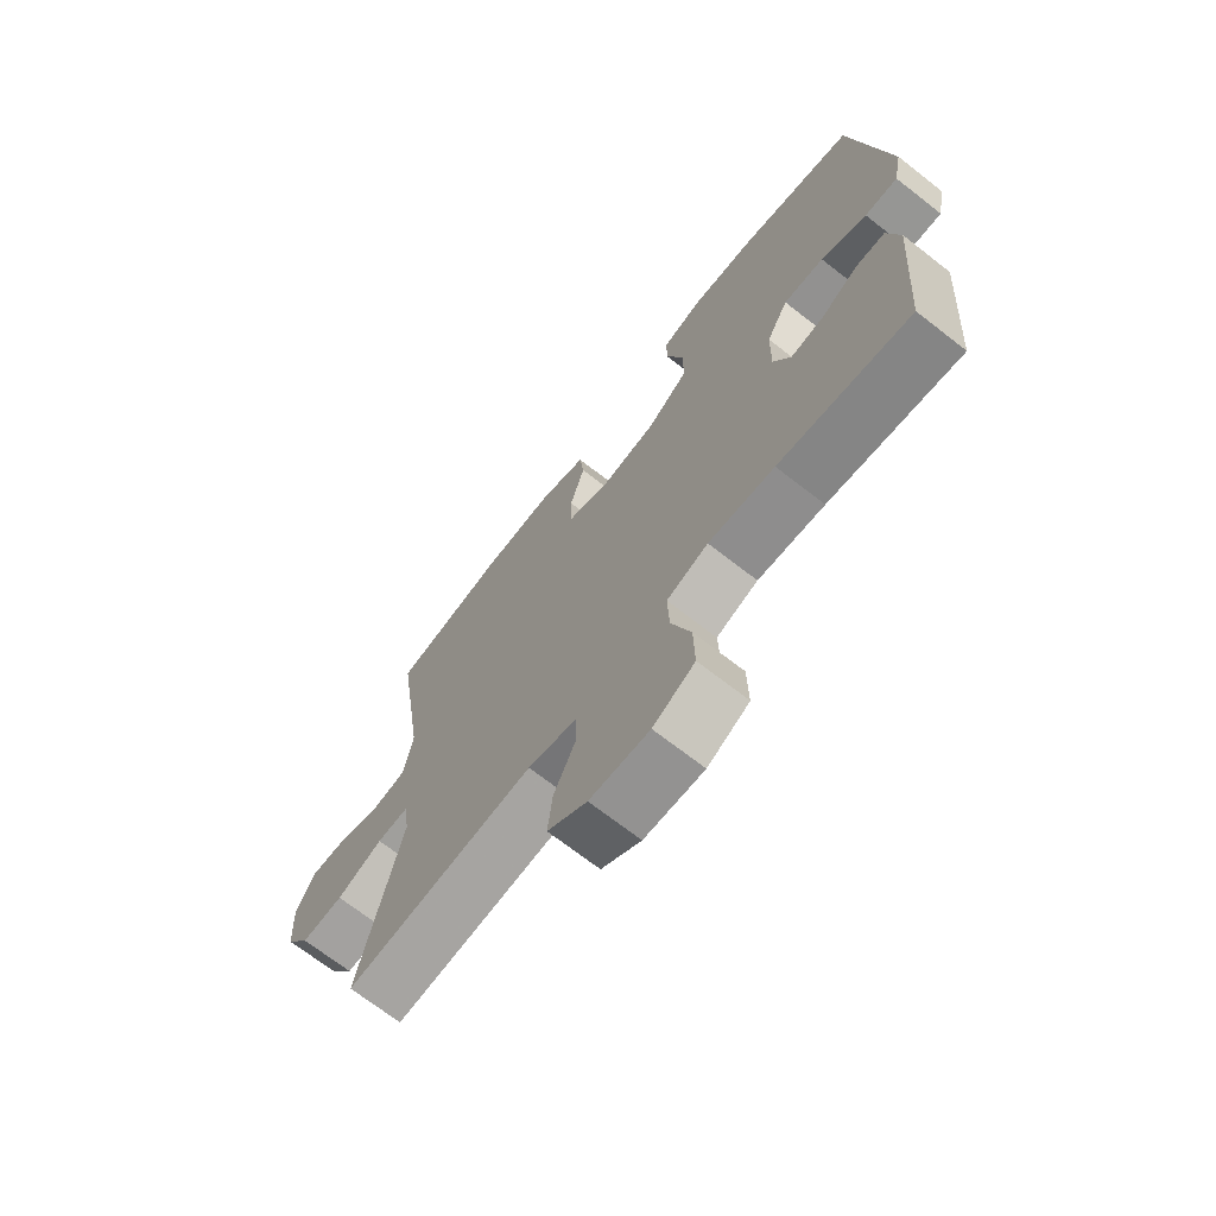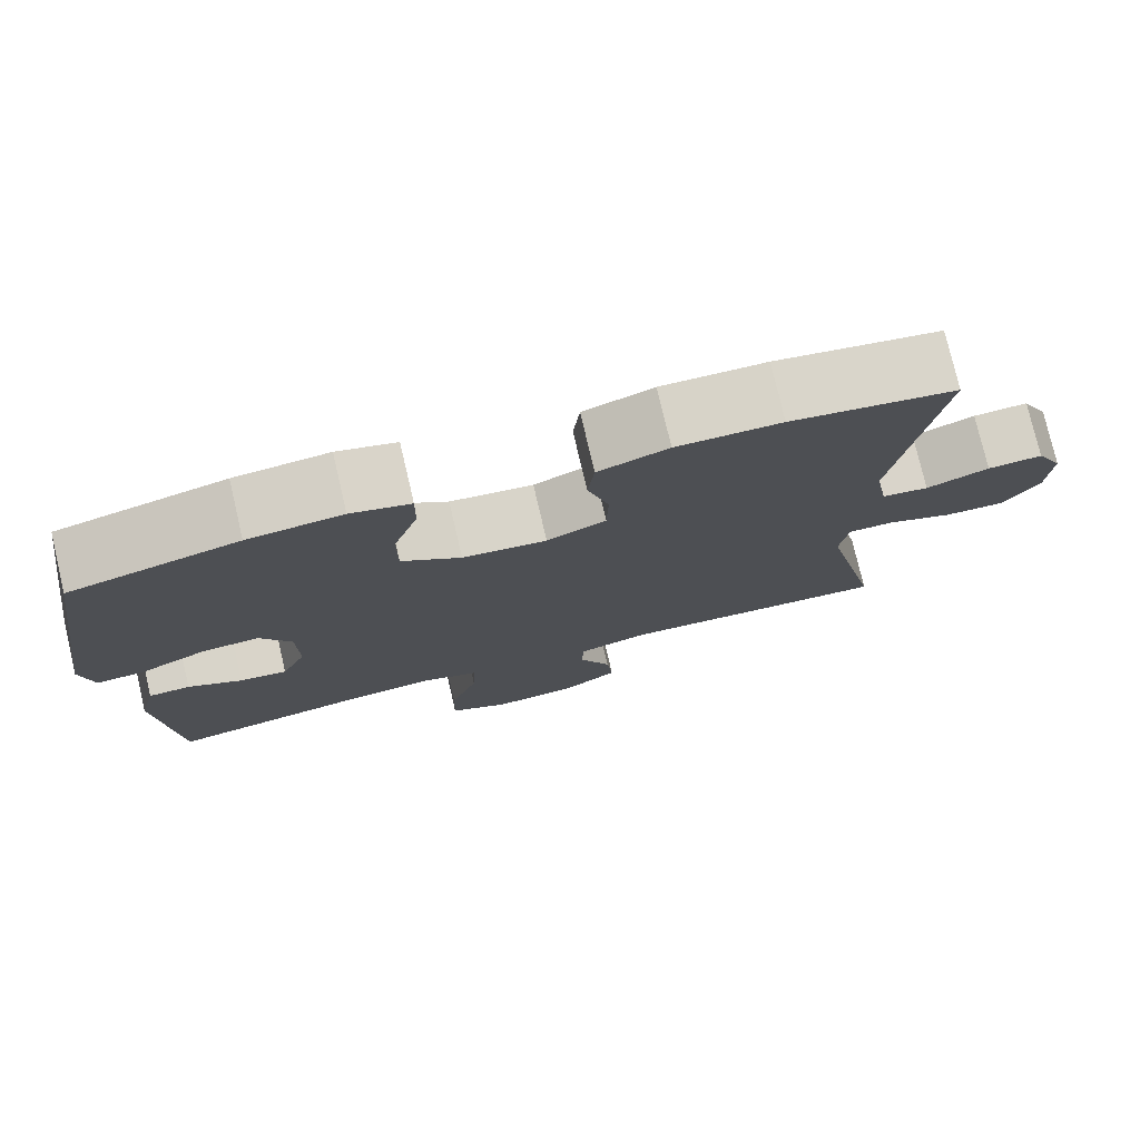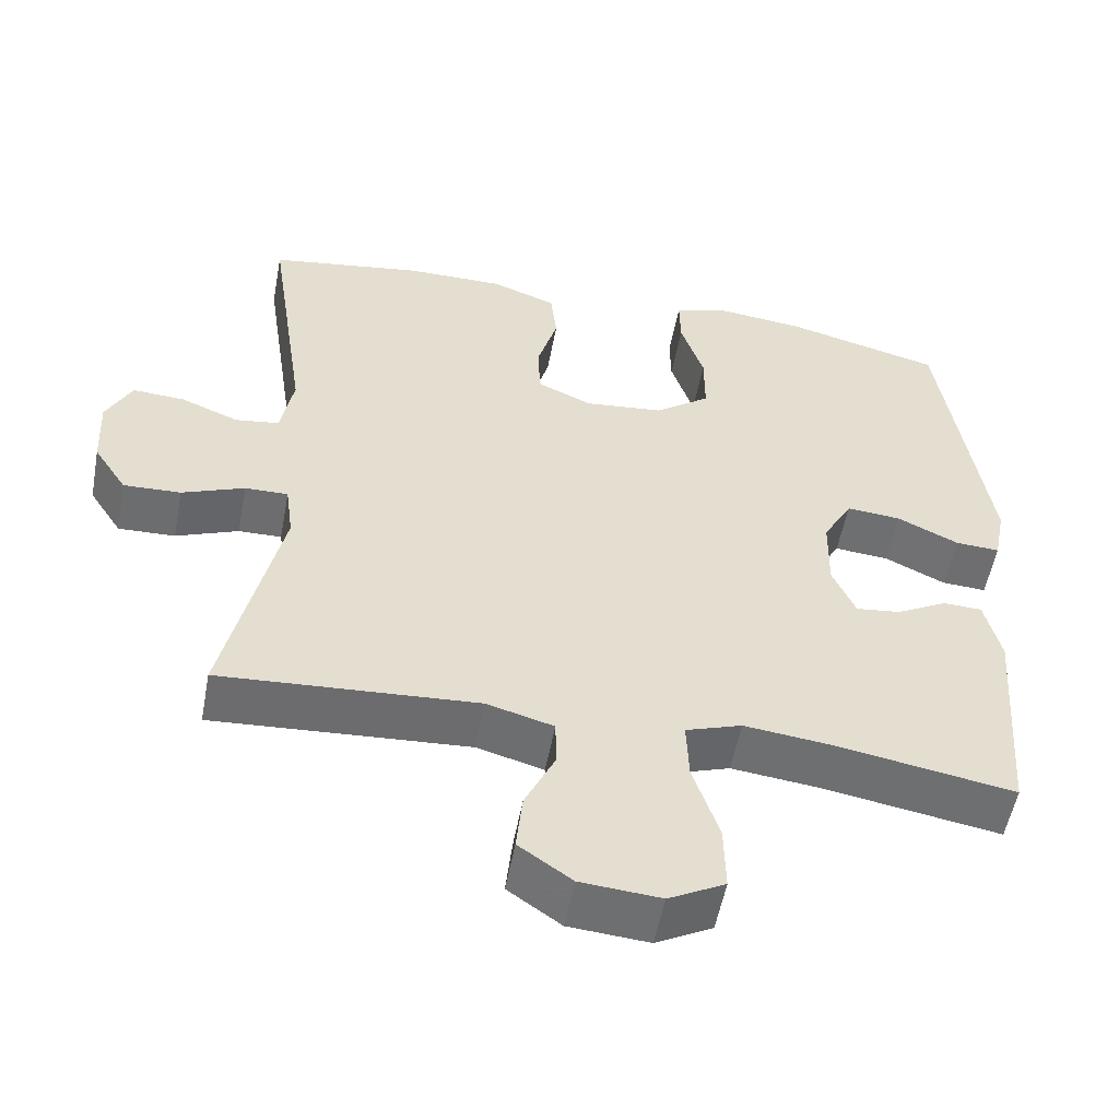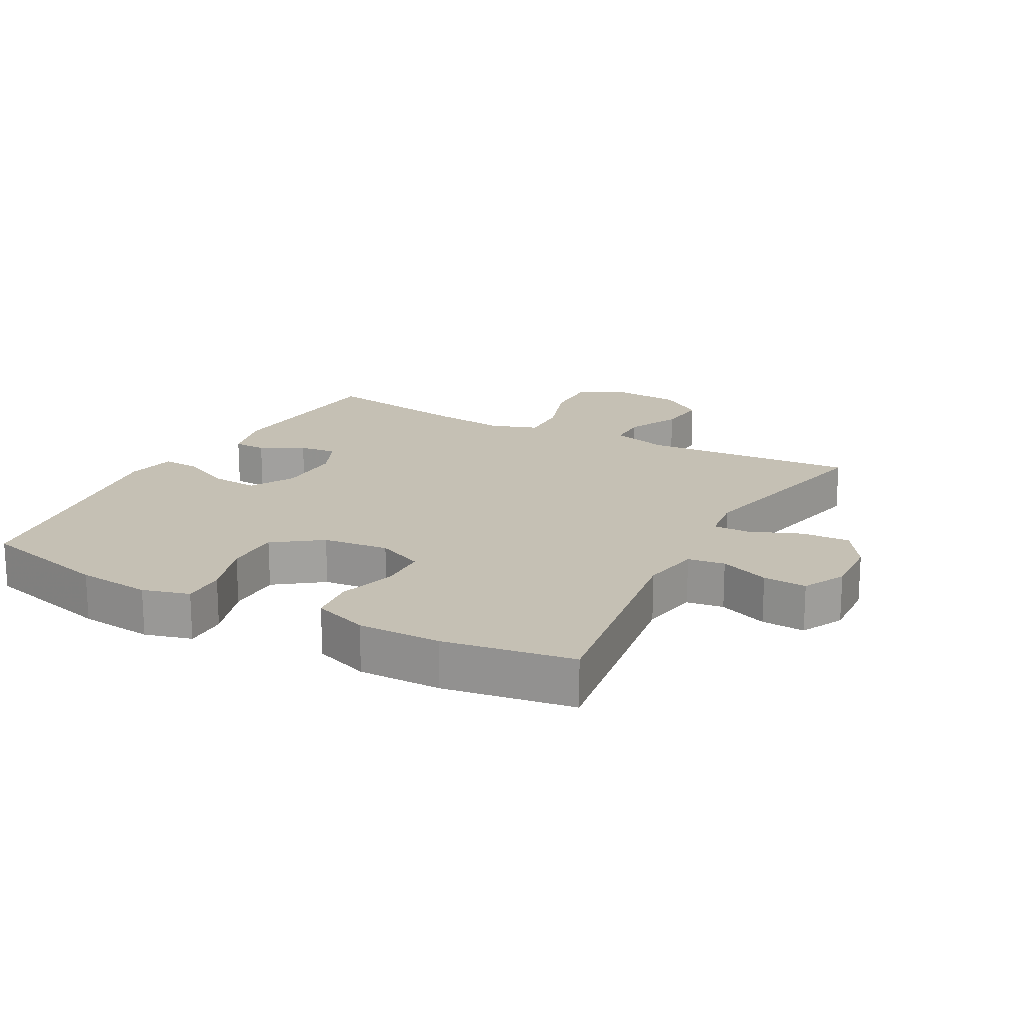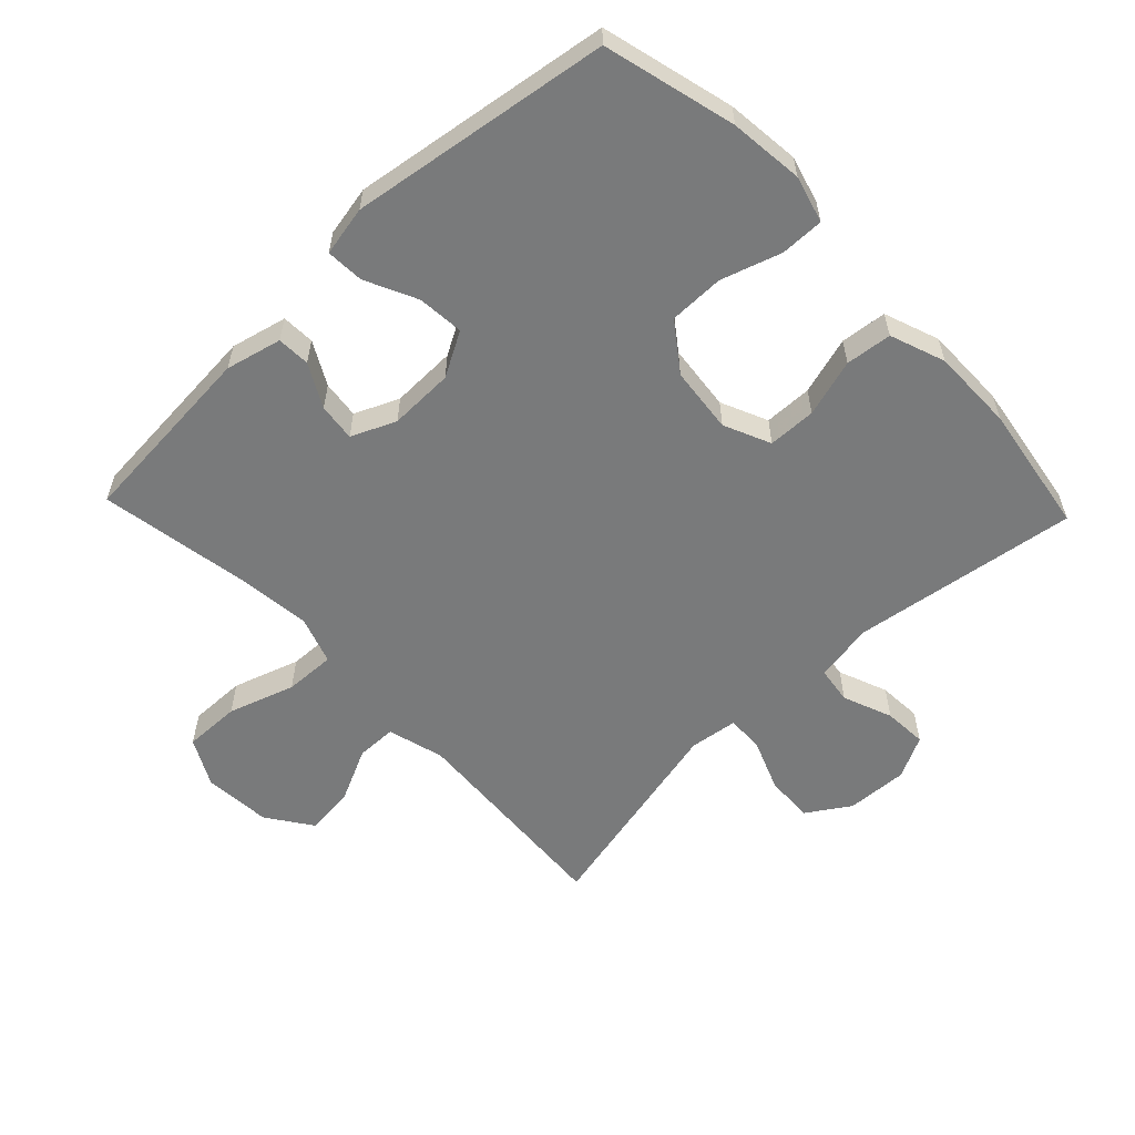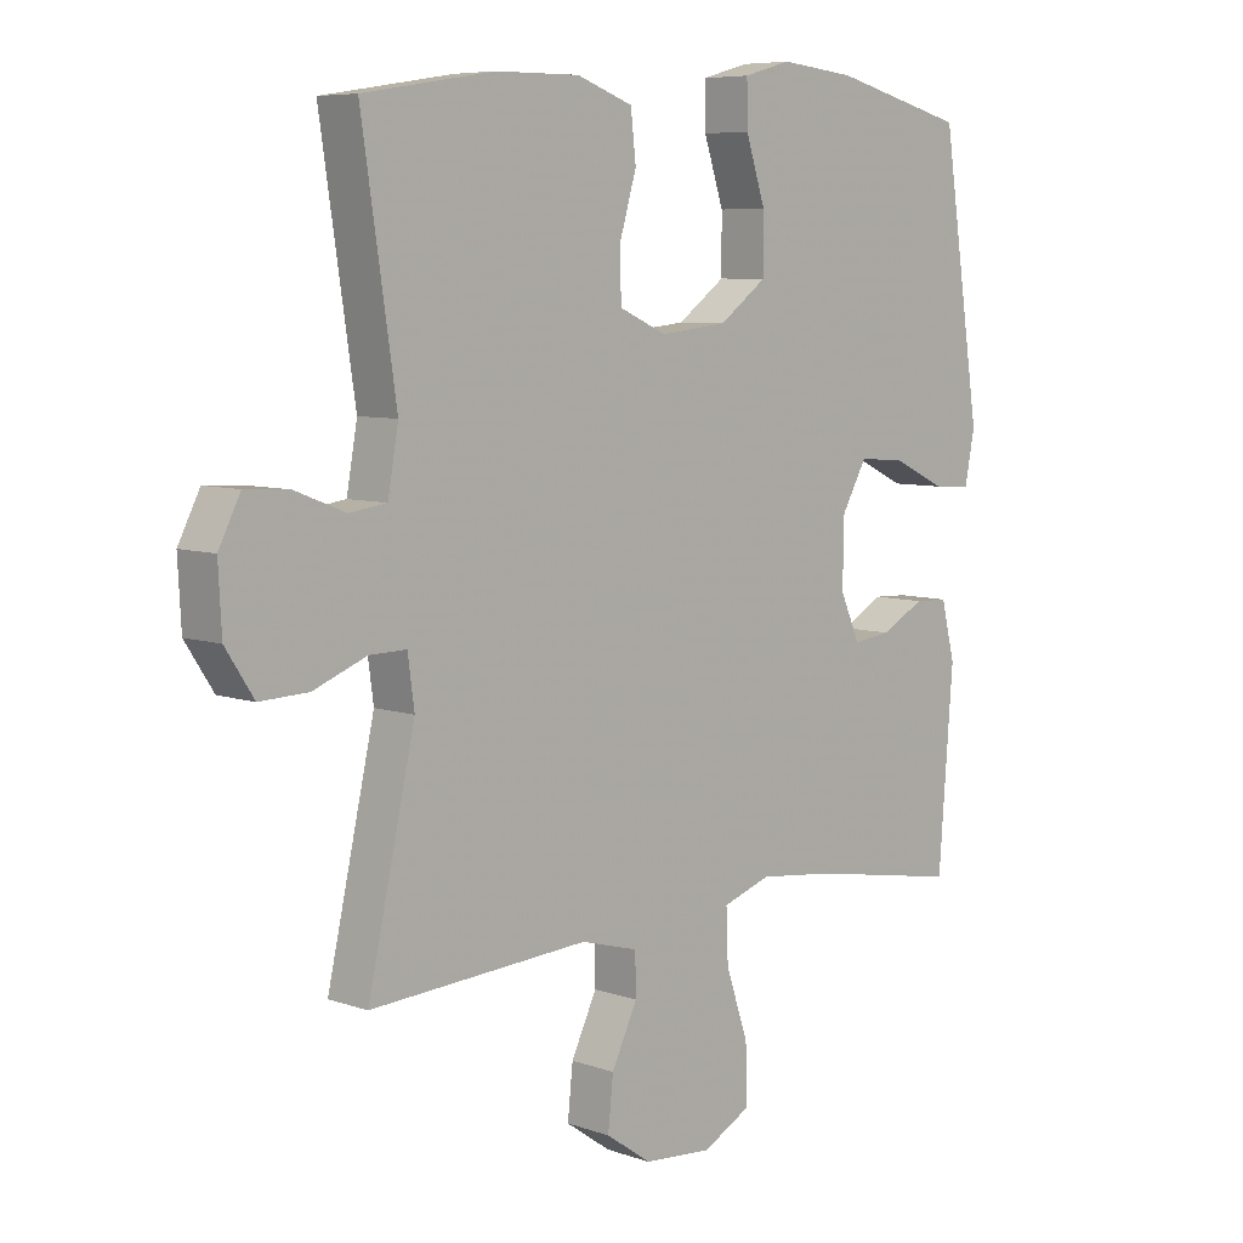
<metadata>
{"format":"obj","ext":"obj","renderer":"f3d","projection":"perspective","resolution":1024,"background":"white","views":[{"elev":-70.3,"azim":-127.9,"up":"+Z"},{"elev":77.2,"azim":-13.2,"up":"+Z"},{"elev":-54.2,"azim":169.4,"up":"+Z"},{"elev":18.2,"azim":28.4,"up":"+Y"},{"elev":-58.0,"azim":-46.3,"up":"+Y"},{"elev":7.1,"azim":135.0,"up":"+Z"}]}
</metadata>
<code>
v -0.5 0.07 0.5
v -0.297 0.07 0.552
v -0.183 0.07 0.564
v -0.111 0.07 0.544
v -0.112 0.07 0.477
v -0.142 0.07 0.385
v -0.142 0.07 0.3
v -0.07 0.07 0.247
v 0.032 0.07 0.236
v 0.104 0.07 0.268
v 0.106 0.07 0.342
v 0.08 0.07 0.431
v 0.088 0.07 0.502
v 0.173 0.07 0.533
v 0.3 0.07 0.532
v 0.5 0.07 0.5
v 0.448 0.07 0.152
v 0.464 0.07 0.061
v 0.521 0.07 0.053
v 0.597 0.07 0.083
v 0.664 0.07 0.087
v 0.697 0.07 0.022
v 0.692 0.07 -0.073
v 0.649 0.07 -0.139
v 0.575 0.07 -0.136
v 0.494 0.07 -0.104
v 0.438 0.07 -0.103
v 0.428 0.07 -0.177
v 0.5 0.07 -0.5
v 0.167 0.07 -0.478
v 0.08 0.07 -0.502
v 0.079 0.07 -0.564
v 0.118 0.07 -0.646
v 0.126 0.07 -0.723
v 0.057 0.07 -0.771
v -0.047 0.07 -0.779
v -0.12 0.07 -0.74
v -0.118 0.07 -0.653
v -0.084 0.07 -0.551
v -0.081 0.07 -0.473
v -0.154 0.07 -0.448
v -0.27 0.07 -0.461
v -0.5 0.07 -0.5
v -0.522 0.07 -0.211
v -0.501 0.07 -0.125
v -0.45 0.07 -0.123
v -0.384 0.07 -0.159
v -0.326 0.07 -0.166
v -0.296 0.07 -0.098
v -0.298 0.07 0.002
v -0.336 0.07 0.07
v -0.407 0.07 0.064
v -0.487 0.07 0.026
v -0.545 0.07 0.023
v -0.56 0.07 0.1
v -0.5 0 0.5
v -0.297 0 0.552
v -0.183 0 0.564
v -0.111 0 0.544
v -0.112 0 0.477
v -0.142 0 0.385
v -0.142 0 0.3
v -0.07 0 0.247
v 0.032 0 0.236
v 0.104 0 0.268
v 0.106 0 0.342
v 0.08 0 0.431
v 0.088 0 0.502
v 0.173 0 0.533
v 0.3 0 0.532
v 0.5 0 0.5
v 0.448 0 0.152
v 0.464 0 0.061
v 0.521 0 0.053
v 0.597 0 0.083
v 0.664 0 0.087
v 0.697 0 0.022
v 0.692 0 -0.073
v 0.649 0 -0.139
v 0.575 0 -0.136
v 0.494 0 -0.104
v 0.438 0 -0.103
v 0.428 0 -0.177
v 0.5 0 -0.5
v 0.167 0 -0.478
v 0.08 0 -0.502
v 0.079 0 -0.564
v 0.118 0 -0.646
v 0.126 0 -0.723
v 0.057 0 -0.771
v -0.047 0 -0.779
v -0.12 0 -0.74
v -0.118 0 -0.653
v -0.084 0 -0.551
v -0.081 0 -0.473
v -0.154 0 -0.448
v -0.27 0 -0.461
v -0.5 0 -0.5
v -0.522 0 -0.211
v -0.501 0 -0.125
v -0.45 0 -0.123
v -0.384 0 -0.159
v -0.326 0 -0.166
v -0.296 0 -0.098
v -0.298 0 0.002
v -0.336 0 0.07
v -0.407 0 0.064
v -0.487 0 0.026
v -0.545 0 0.023
v -0.56 0 0.1
f 4 5 6
f 3 4 6
f 2 3 6
f 1 2 6
f 55 1 6
f 54 55 6
f 53 54 6
f 52 53 6
f 51 52 6 7
f 50 51 7 8
f 49 50 8 9
f 48 49 9 10
f 45 46 47
f 44 45 47
f 43 44 47
f 42 43 47
f 41 42 47 48
f 40 41 48 10
f 37 38 39
f 36 37 39
f 35 36 39
f 34 35 39
f 33 34 39
f 32 33 39
f 31 32 39 40
f 30 31 40 10
f 30 10 11
f 29 30 11
f 28 29 11
f 24 25 26
f 23 24 26
f 22 23 26
f 21 22 26
f 20 21 26
f 19 20 26
f 18 19 26 27
f 17 18 27
f 15 16 17
f 14 15 17
f 13 14 17
f 12 13 17
f 11 12 17
f 11 17 27 28
f 61 60 59
f 61 59 58
f 61 58 57
f 61 57 56
f 61 56 110
f 61 110 109
f 61 109 108
f 61 108 107
f 62 61 107 106
f 63 62 106 105
f 64 63 105 104
f 65 64 104 103
f 102 101 100
f 102 100 99
f 102 99 98
f 102 98 97
f 103 102 97 96
f 65 103 96 95
f 94 93 92
f 94 92 91
f 94 91 90
f 94 90 89
f 94 89 88
f 94 88 87
f 95 94 87 86
f 65 95 86 85
f 66 65 85
f 66 85 84
f 66 84 83
f 81 80 79
f 81 79 78
f 81 78 77
f 81 77 76
f 81 76 75
f 81 75 74
f 82 81 74 73
f 82 73 72
f 72 71 70
f 72 70 69
f 72 69 68
f 72 68 67
f 72 67 66
f 83 82 72 66
f 1 56 57 2
f 2 57 58 3
f 3 58 59 4
f 4 59 60 5
f 5 60 61 6
f 6 61 62 7
f 7 62 63 8
f 8 63 64 9
f 9 64 65 10
f 10 65 66 11
f 11 66 67 12
f 12 67 68 13
f 13 68 69 14
f 14 69 70 15
f 15 70 71 16
f 16 71 72 17
f 17 72 73 18
f 18 73 74 19
f 19 74 75 20
f 20 75 76 21
f 21 76 77 22
f 22 77 78 23
f 23 78 79 24
f 24 79 80 25
f 25 80 81 26
f 26 81 82 27
f 27 82 83 28
f 28 83 84 29
f 29 84 85 30
f 30 85 86 31
f 31 86 87 32
f 32 87 88 33
f 33 88 89 34
f 34 89 90 35
f 35 90 91 36
f 36 91 92 37
f 37 92 93 38
f 38 93 94 39
f 39 94 95 40
f 40 95 96 41
f 41 96 97 42
f 42 97 98 43
f 43 98 99 44
f 44 99 100 45
f 45 100 101 46
f 46 101 102 47
f 47 102 103 48
f 48 103 104 49
f 49 104 105 50
f 50 105 106 51
f 51 106 107 52
f 52 107 108 53
f 53 108 109 54
f 54 109 110 55
f 55 110 56 1

</code>
